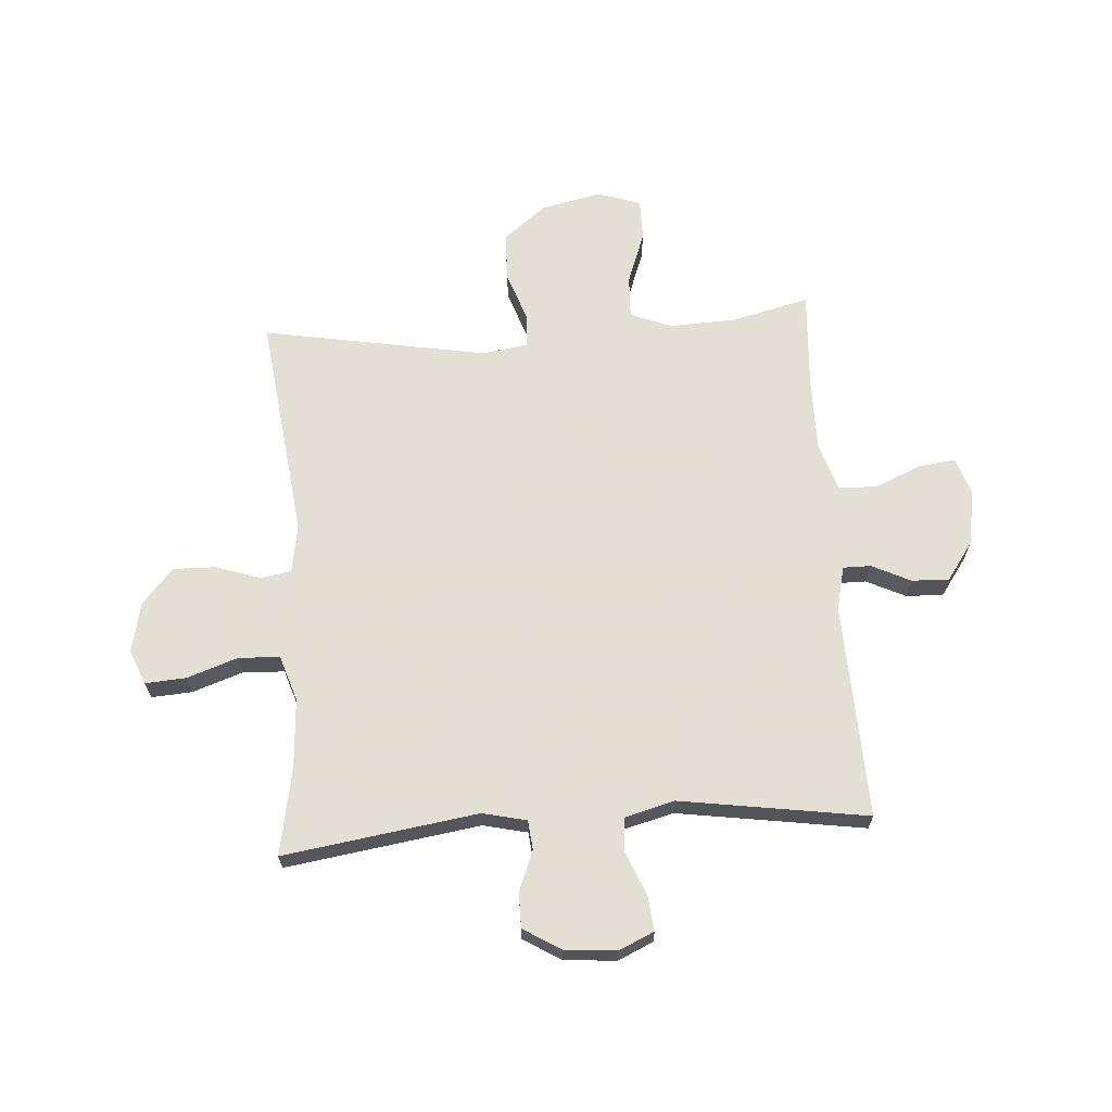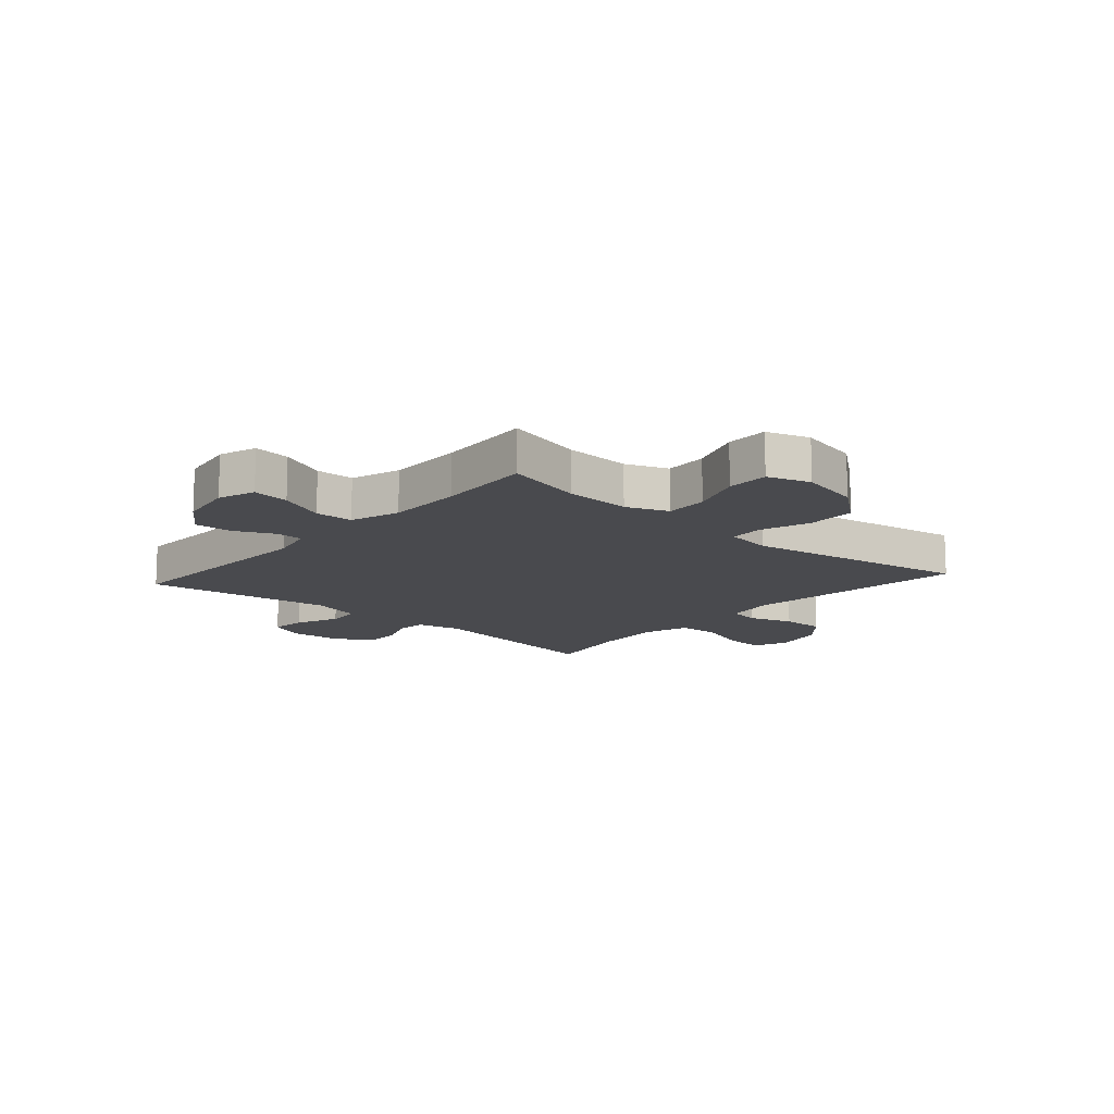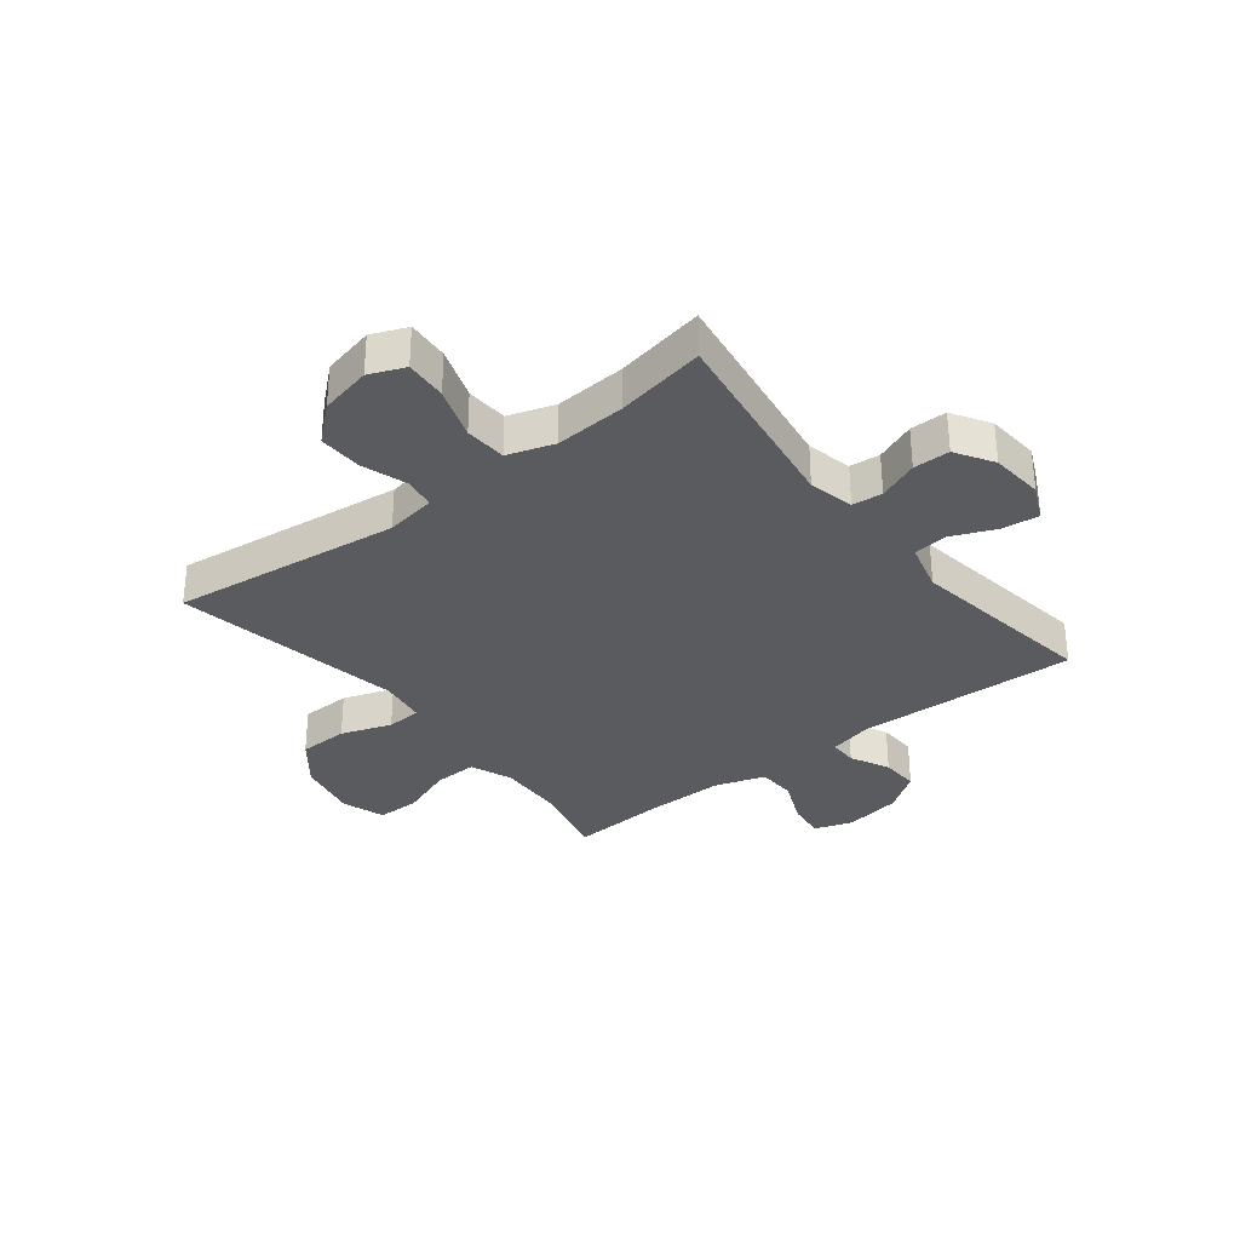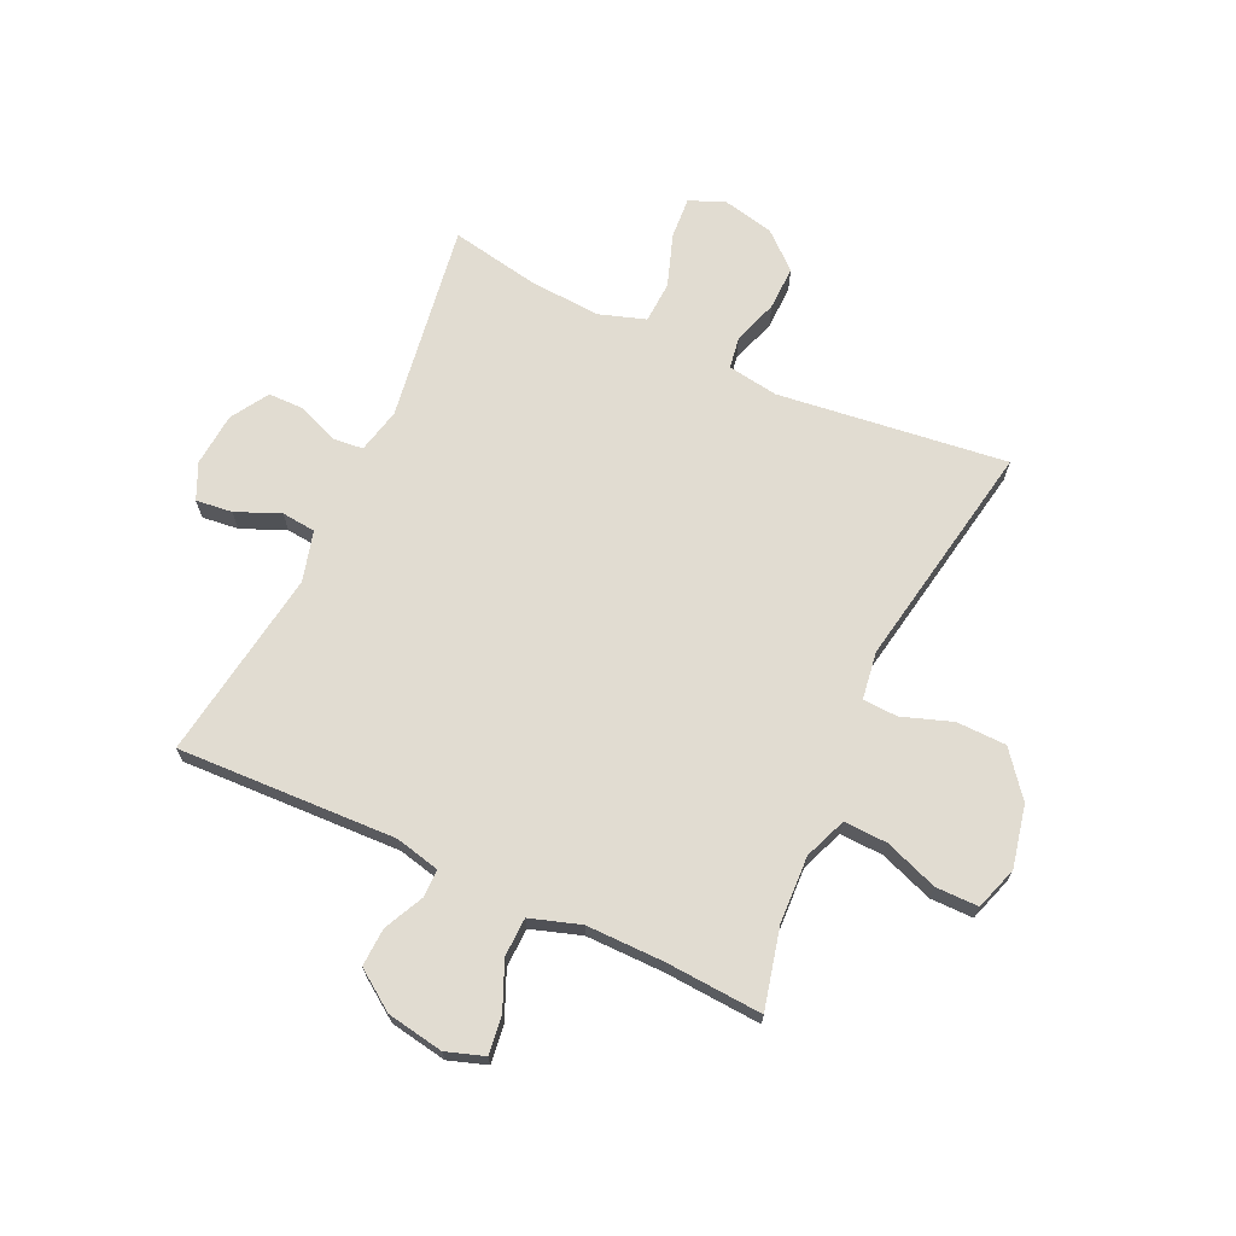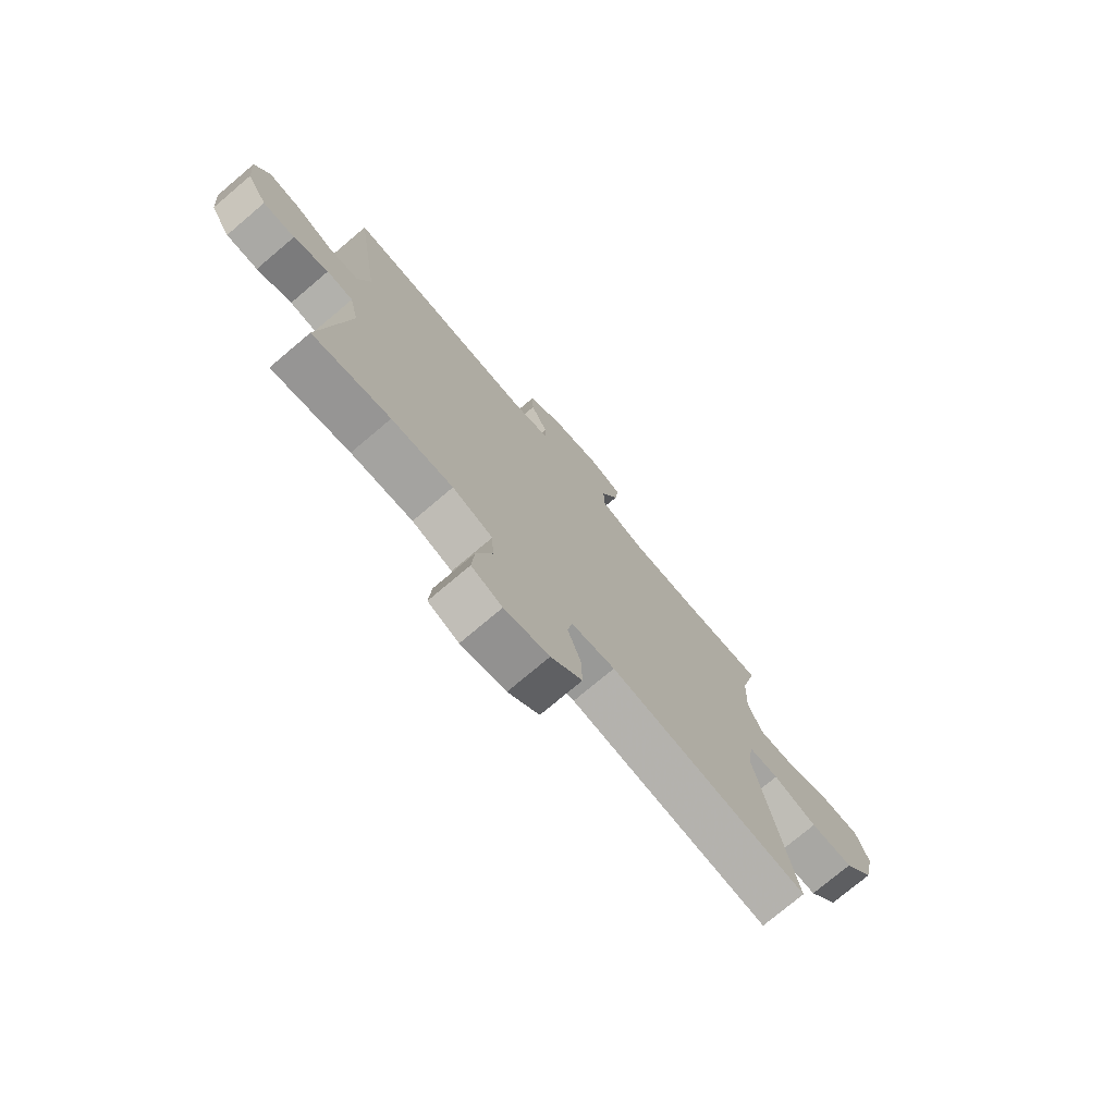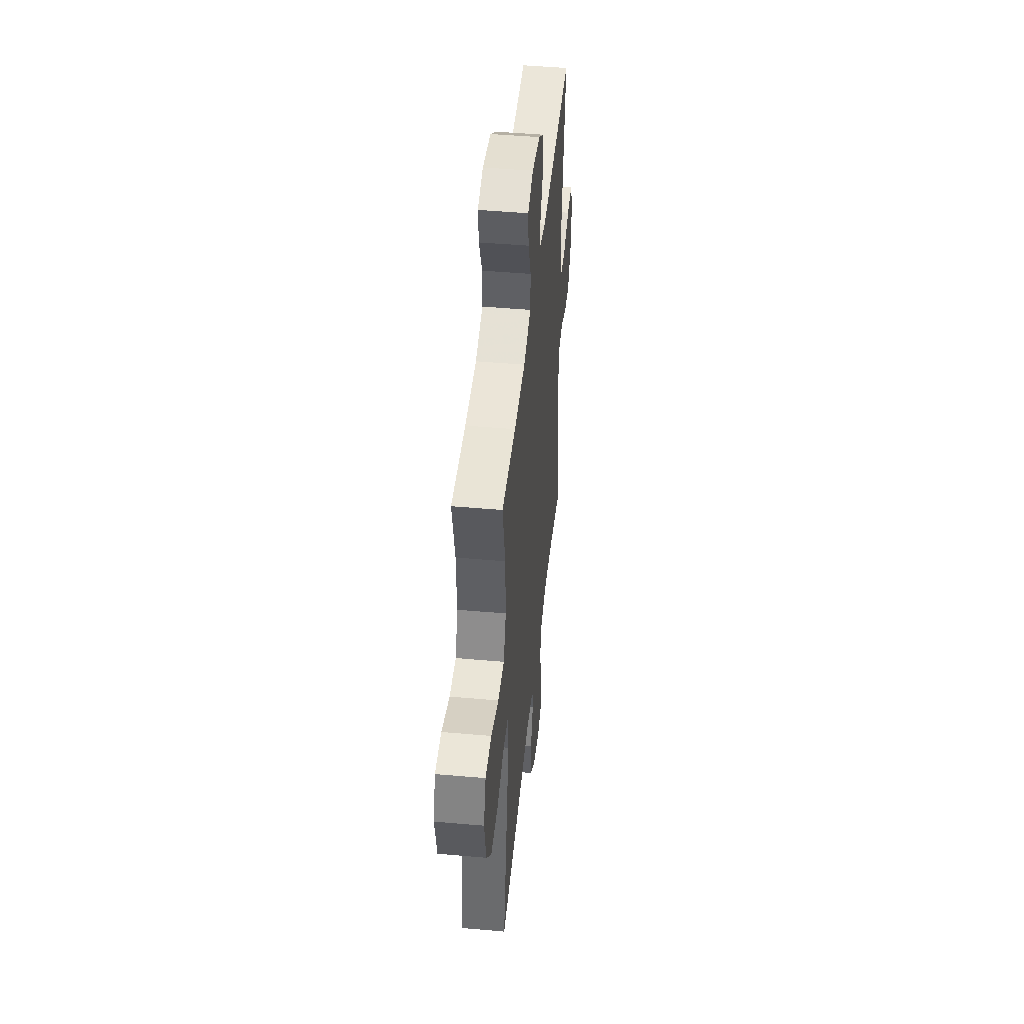
<metadata>
{"format":"obj","ext":"obj","renderer":"f3d","projection":"perspective","resolution":1024,"background":"white","views":[{"elev":66.3,"azim":-94.0,"up":"+Y"},{"elev":-13.4,"azim":48.4,"up":"+Y"},{"elev":-32.4,"azim":-141.9,"up":"+Y"},{"elev":69.2,"azim":24.8,"up":"+Y"},{"elev":-75.4,"azim":-49.8,"up":"+Z"},{"elev":46.3,"azim":95.8,"up":"+Z"}]}
</metadata>
<code>
v 0.5 0.07 0.5
v 0.467 0.07 0.362
v 0.462 0.07 0.246
v 0.491 0.07 0.173
v 0.566 0.07 0.176
v 0.658 0.07 0.21
v 0.732 0.07 0.21
v 0.757 0.07 0.135
v 0.734 0.07 0.028
v 0.674 0.07 -0.048
v 0.588 0.07 -0.05
v 0.501 0.07 -0.02
v 0.441 0.07 -0.023
v 0.429 0.07 -0.105
v 0.5 0.07 -0.5
v 0.104 0.07 -0.452
v 0.017 0.07 -0.466
v 0.008 0.07 -0.52
v 0.034 0.07 -0.598
v 0.036 0.07 -0.674
v -0.026 0.07 -0.728
v -0.115 0.07 -0.748
v -0.176 0.07 -0.723
v -0.171 0.07 -0.651
v -0.14 0.07 -0.561
v -0.144 0.07 -0.489
v -0.224 0.07 -0.463
v -0.346 0.07 -0.471
v -0.5 0.07 -0.5
v -0.449 0.07 -0.158
v -0.467 0.07 -0.08
v -0.519 0.07 -0.075
v -0.588 0.07 -0.103
v -0.651 0.07 -0.103
v -0.691 0.07 -0.038
v -0.699 0.07 0.054
v -0.671 0.07 0.116
v -0.608 0.07 0.109
v -0.532 0.07 0.077
v -0.473 0.07 0.083
v -0.45 0.07 0.17
v -0.5 0.07 0.5
v -0.121 0.07 0.486
v -0.044 0.07 0.504
v -0.044 0.07 0.553
v -0.077 0.07 0.621
v -0.08 0.07 0.687
v -0.012 0.07 0.735
v 0.086 0.07 0.752
v 0.152 0.07 0.73
v 0.144 0.07 0.665
v 0.109 0.07 0.583
v 0.111 0.07 0.516
v 0.198 0.07 0.488
v 0.332 0.07 0.489
v 0.5 0 0.5
v 0.467 0 0.362
v 0.462 0 0.246
v 0.491 0 0.173
v 0.566 0 0.176
v 0.658 0 0.21
v 0.732 0 0.21
v 0.757 0 0.135
v 0.734 0 0.028
v 0.674 0 -0.048
v 0.588 0 -0.05
v 0.501 0 -0.02
v 0.441 0 -0.023
v 0.429 0 -0.105
v 0.5 0 -0.5
v 0.104 0 -0.452
v 0.017 0 -0.466
v 0.008 0 -0.52
v 0.034 0 -0.598
v 0.036 0 -0.674
v -0.026 0 -0.728
v -0.115 0 -0.748
v -0.176 0 -0.723
v -0.171 0 -0.651
v -0.14 0 -0.561
v -0.144 0 -0.489
v -0.224 0 -0.463
v -0.346 0 -0.471
v -0.5 0 -0.5
v -0.449 0 -0.158
v -0.467 0 -0.08
v -0.519 0 -0.075
v -0.588 0 -0.103
v -0.651 0 -0.103
v -0.691 0 -0.038
v -0.699 0 0.054
v -0.671 0 0.116
v -0.608 0 0.109
v -0.532 0 0.077
v -0.473 0 0.083
v -0.45 0 0.17
v -0.5 0 0.5
v -0.121 0 0.486
v -0.044 0 0.504
v -0.044 0 0.553
v -0.077 0 0.621
v -0.08 0 0.687
v -0.012 0 0.735
v 0.086 0 0.752
v 0.152 0 0.73
v 0.144 0 0.665
v 0.109 0 0.583
v 0.111 0 0.516
v 0.198 0 0.488
v 0.332 0 0.489
f 50 51 52
f 49 50 52
f 48 49 52
f 47 48 52
f 46 47 52
f 45 46 52
f 44 45 52 53
f 43 44 53 54
f 41 42 43
f 40 41 43 54
f 37 38 39
f 36 37 39
f 35 36 39
f 34 35 39
f 33 34 39
f 32 33 39
f 31 32 39 40
f 40 54 55
f 31 40 55
f 30 31 55
f 23 24 25
f 22 23 25
f 21 22 25
f 20 21 25
f 19 20 25
f 18 19 25
f 17 18 25 26
f 16 17 26 27
f 14 15 16
f 13 14 16 27
f 10 11 12
f 9 10 12
f 8 9 12
f 7 8 12
f 6 7 12
f 5 6 12
f 4 5 12 13
f 13 27 28
f 4 13 28
f 3 4 28
f 55 1 2
f 29 30 55
f 28 29 55
f 3 28 55
f 2 3 55
f 107 106 105
f 107 105 104
f 107 104 103
f 107 103 102
f 107 102 101
f 107 101 100
f 108 107 100 99
f 109 108 99 98
f 98 97 96
f 109 98 96 95
f 94 93 92
f 94 92 91
f 94 91 90
f 94 90 89
f 94 89 88
f 94 88 87
f 95 94 87 86
f 110 109 95
f 110 95 86
f 110 86 85
f 80 79 78
f 80 78 77
f 80 77 76
f 80 76 75
f 80 75 74
f 80 74 73
f 81 80 73 72
f 82 81 72 71
f 71 70 69
f 82 71 69 68
f 67 66 65
f 67 65 64
f 67 64 63
f 67 63 62
f 67 62 61
f 67 61 60
f 68 67 60 59
f 83 82 68
f 83 68 59
f 83 59 58
f 57 56 110
f 110 85 84
f 110 84 83
f 110 83 58
f 110 58 57
f 1 56 57 2
f 2 57 58 3
f 3 58 59 4
f 4 59 60 5
f 5 60 61 6
f 6 61 62 7
f 7 62 63 8
f 8 63 64 9
f 9 64 65 10
f 10 65 66 11
f 11 66 67 12
f 12 67 68 13
f 13 68 69 14
f 14 69 70 15
f 15 70 71 16
f 16 71 72 17
f 17 72 73 18
f 18 73 74 19
f 19 74 75 20
f 20 75 76 21
f 21 76 77 22
f 22 77 78 23
f 23 78 79 24
f 24 79 80 25
f 25 80 81 26
f 26 81 82 27
f 27 82 83 28
f 28 83 84 29
f 29 84 85 30
f 30 85 86 31
f 31 86 87 32
f 32 87 88 33
f 33 88 89 34
f 34 89 90 35
f 35 90 91 36
f 36 91 92 37
f 37 92 93 38
f 38 93 94 39
f 39 94 95 40
f 40 95 96 41
f 41 96 97 42
f 42 97 98 43
f 43 98 99 44
f 44 99 100 45
f 45 100 101 46
f 46 101 102 47
f 47 102 103 48
f 48 103 104 49
f 49 104 105 50
f 50 105 106 51
f 51 106 107 52
f 52 107 108 53
f 53 108 109 54
f 54 109 110 55
f 55 110 56 1

</code>
